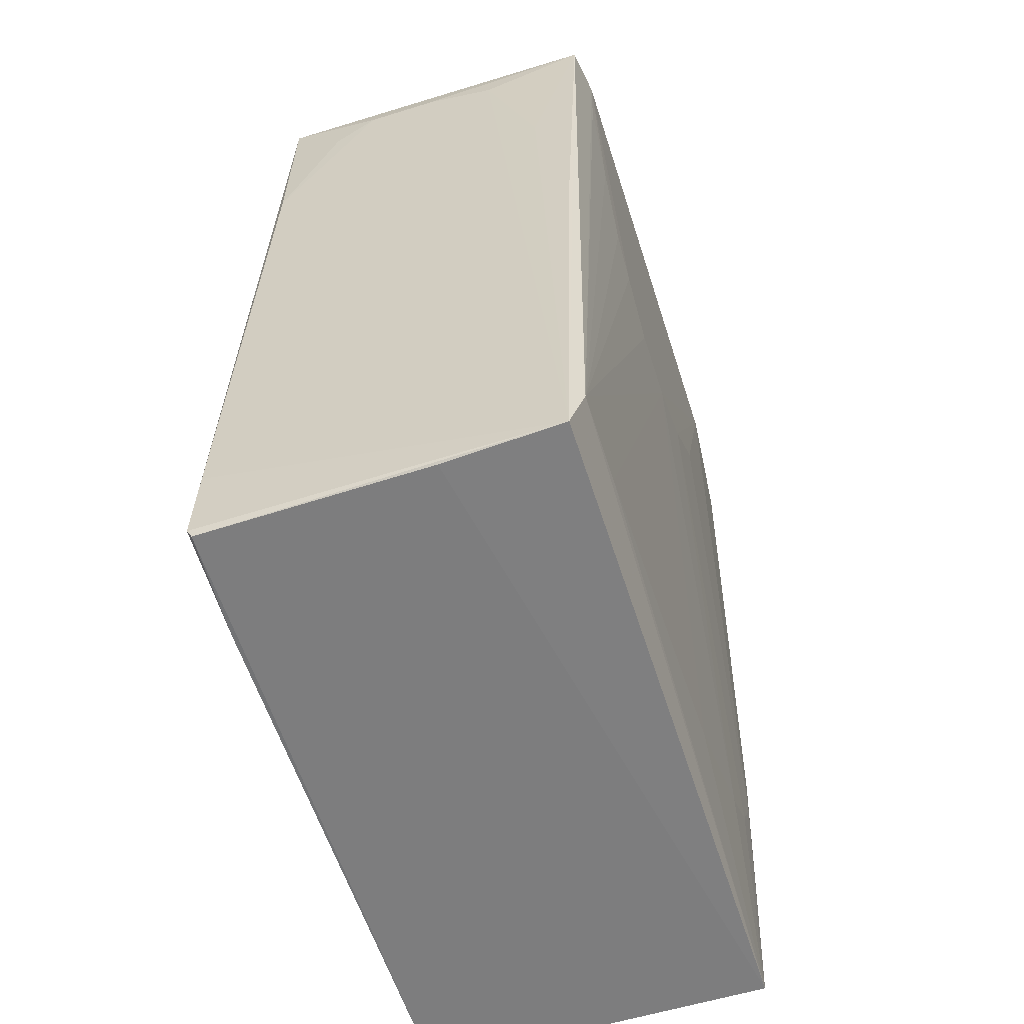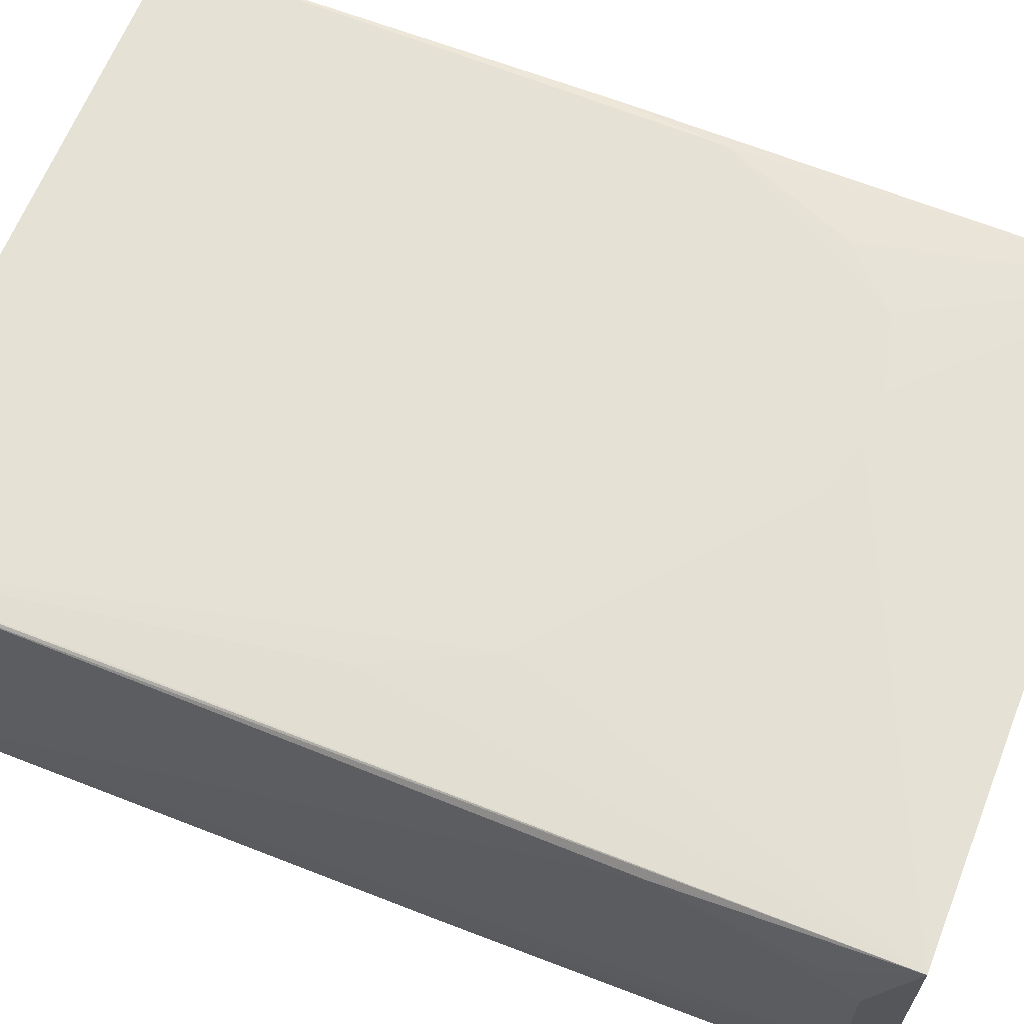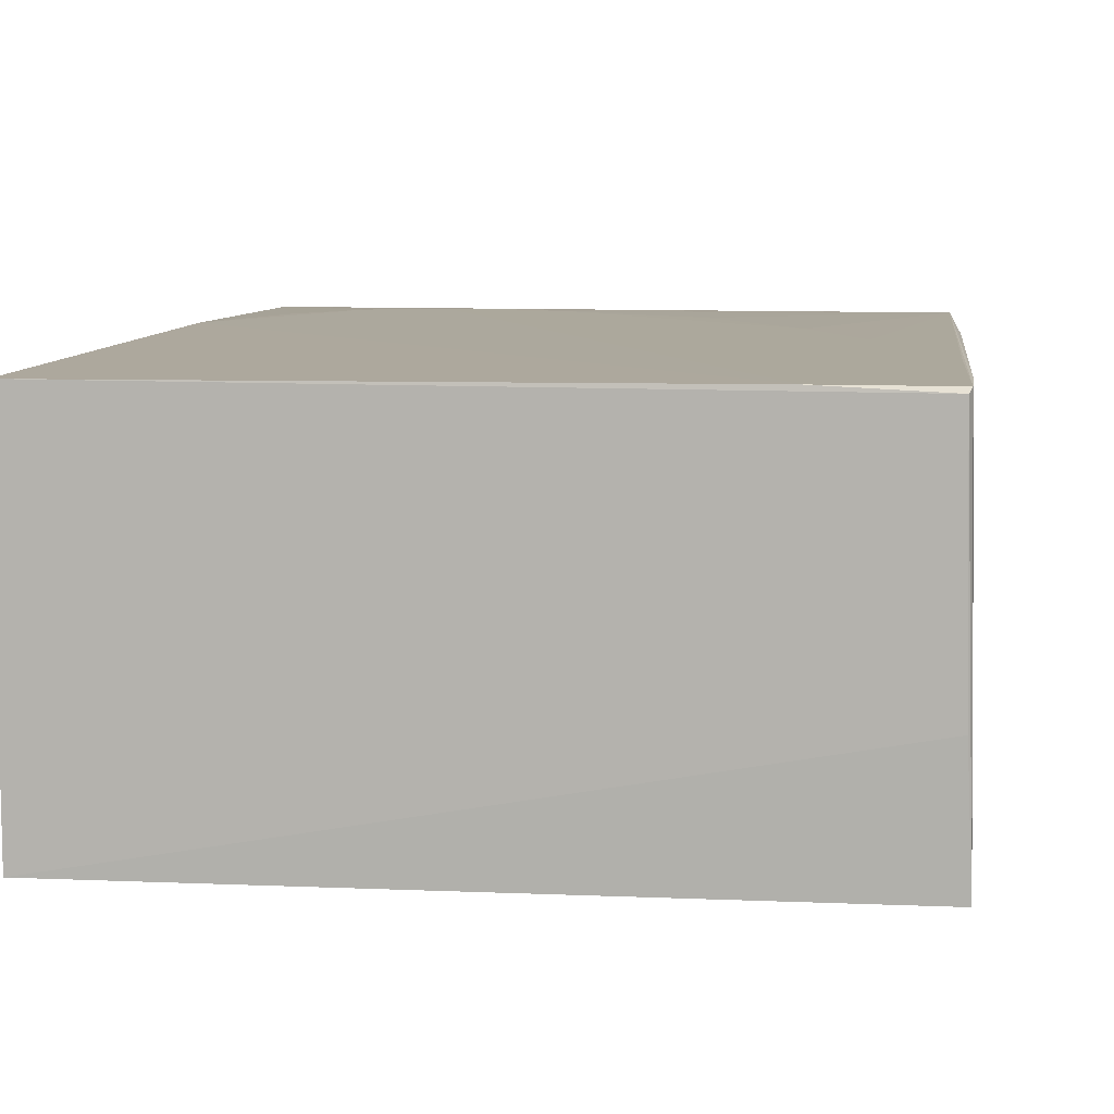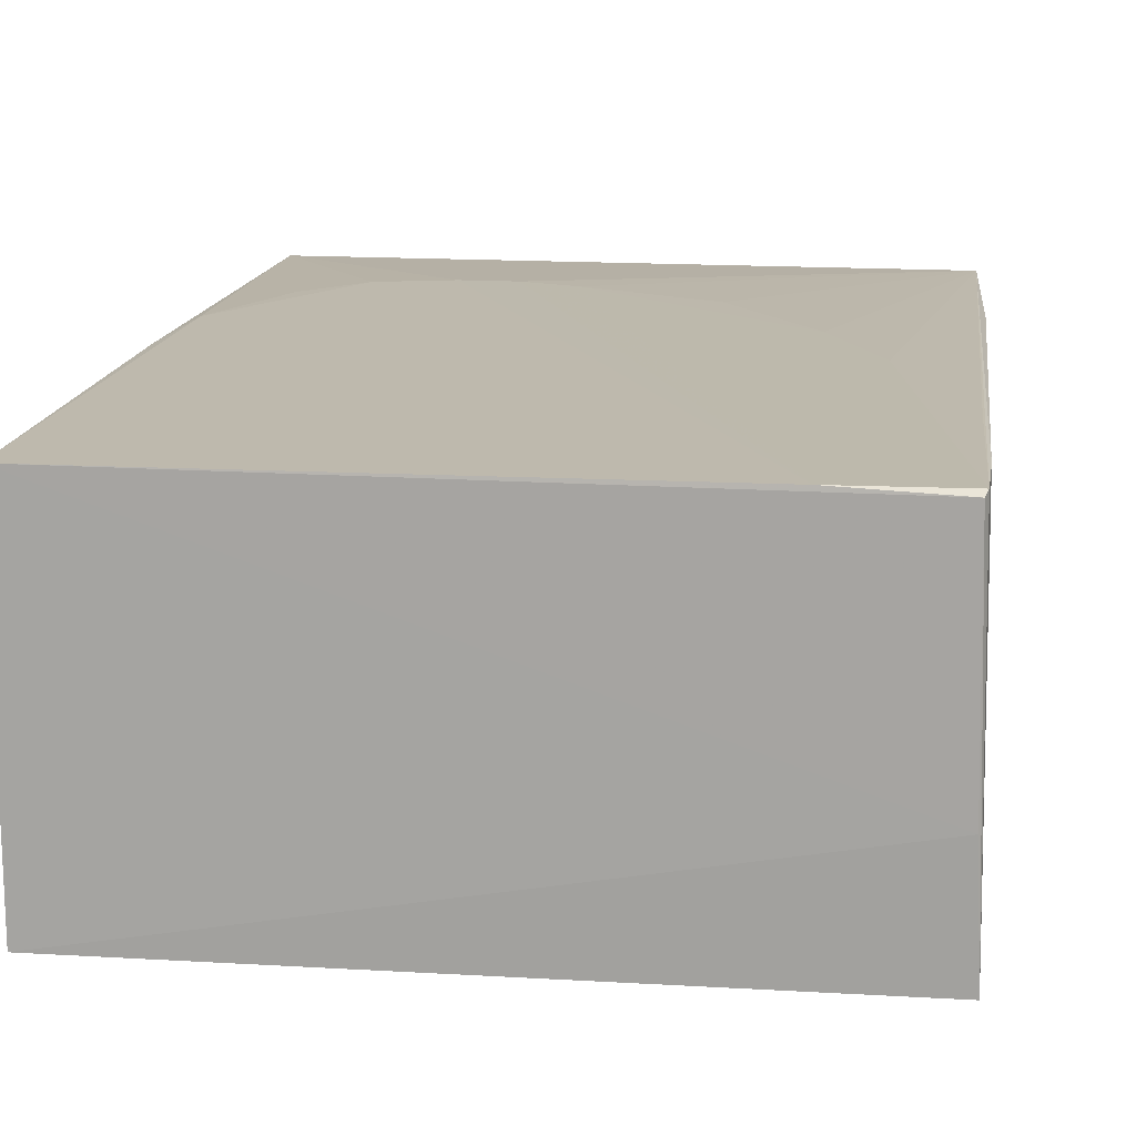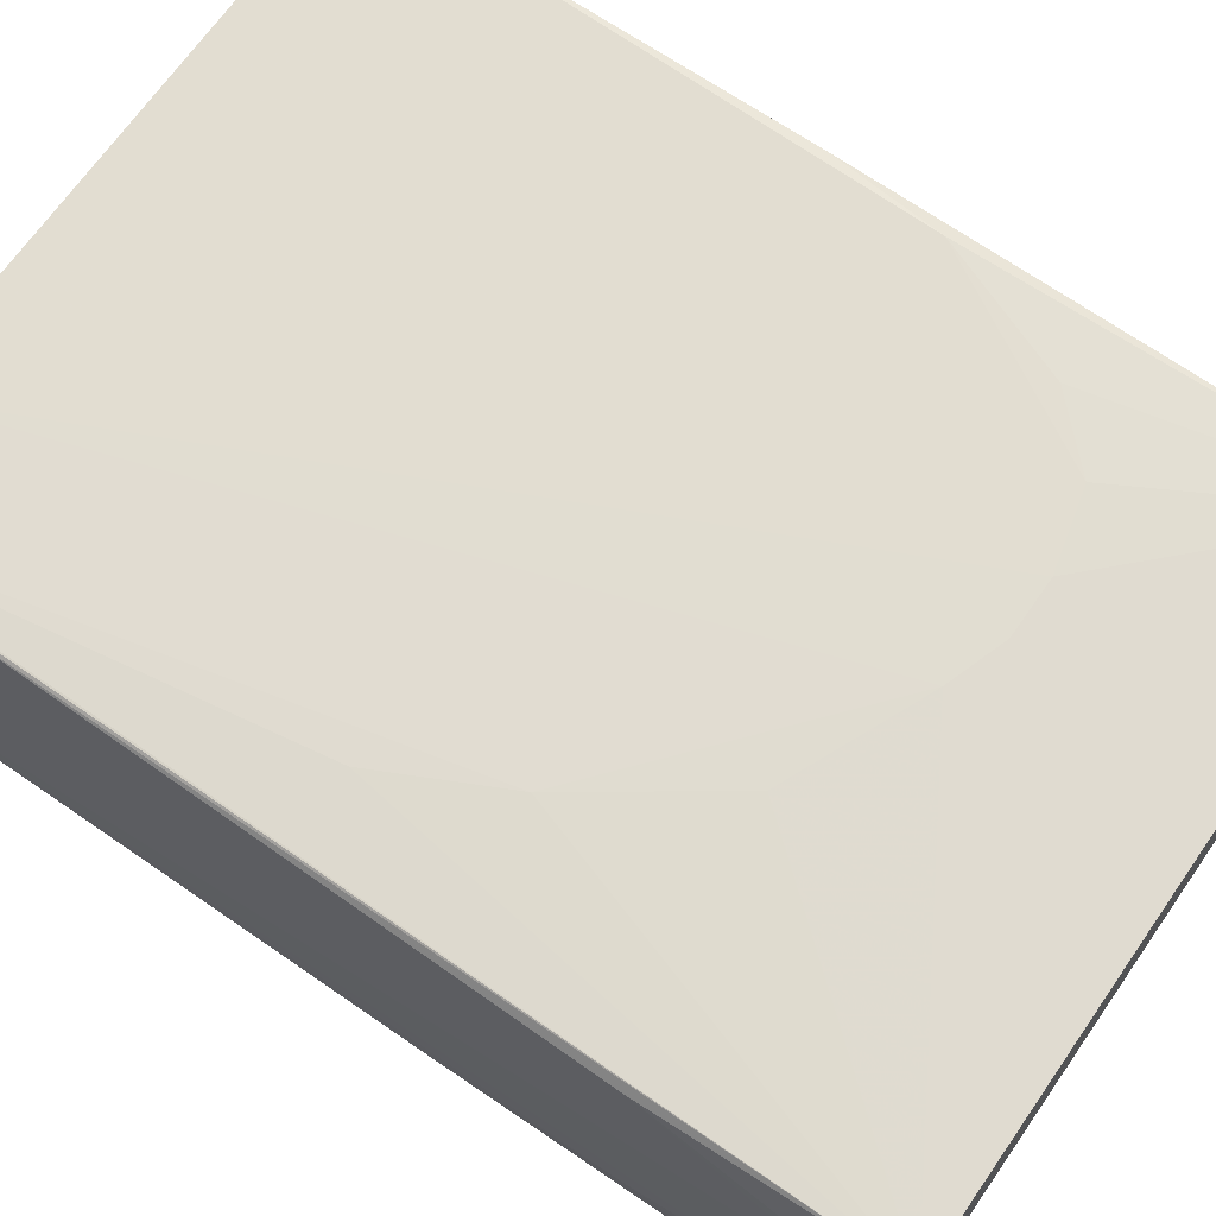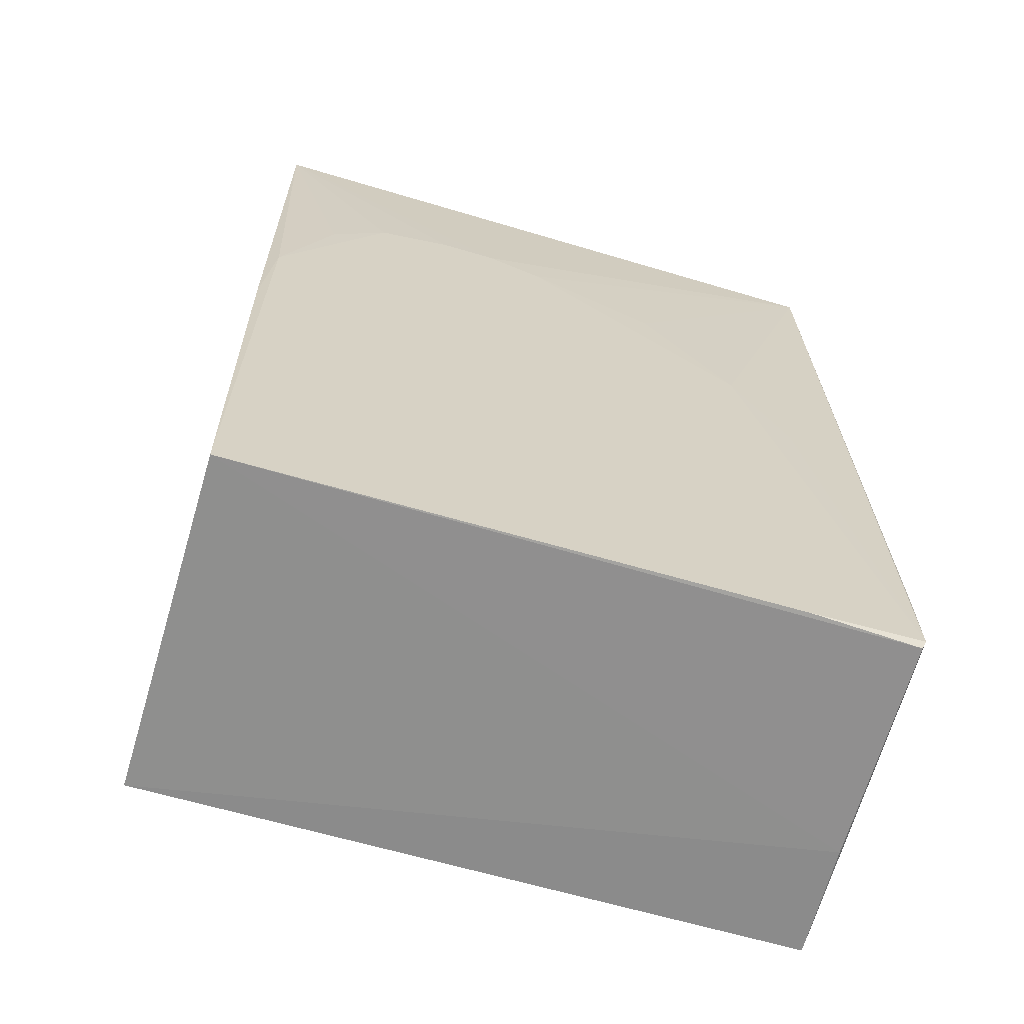
<metadata>
{"format":"obj","ext":"obj","renderer":"f3d","projection":"perspective","resolution":1024,"background":"white","views":[{"elev":-59.0,"azim":-72.4,"up":"+Z"},{"elev":64.5,"azim":-68.2,"up":"+Y"},{"elev":8.8,"azim":-172.7,"up":"+Y"},{"elev":15.3,"azim":-172.3,"up":"+Y"},{"elev":68.6,"azim":-55.0,"up":"+Y"},{"elev":-65.1,"azim":163.3,"up":"+Z"}]}
</metadata>
<code>
v 0.03856 0.02009 0.11
v 0.03876 -0.02069 0.11
v 0.03742 0.02162 0.000881
v -0.03821 0.02133 0.001218
v -0.03766 -0.02112 0.11
v 0.009205 0.02149 0.08819
v 0.03814 0.02118 0.05118
v 0.02432 -0.022 0.1101
v -0.02568 0.02189 0.001233
v -0.03773 0.02006 0.11
v 0.03737 -0.01832 0.0007146
v 0.03688 0.02149 0.06422
v -0.03202 -0.02194 0.1101
v -0.0393 -0.01821 0.001343
v -0.03853 0.02182 0.002014
v 0.0353 -0.01975 0.0295
v -0.03871 -0.004658 0.00107
v 0.02439 0.02147 0.08601
v -0.03865 -0.0003863 0.1056
v -0.03813 -0.01971 0.007701
v -0.02344 0.02146 0.06422
v 0.03726 -0.01967 0.03599
v 0.0157 0.02149 0.08818
v 0.03086 0.02141 0.07947
v -0.03863 -0.01537 0.08387
v -0.03867 0.01964 0.0839
v 0.02438 -0.01974 0.0186
v -0.01255 -0.02194 0.06869
v -0.02995 0.02146 0.05117
v -0.01261 0.02139 0.0794
v 0.002656 0.02148 0.08601
v 0.03789 -0.01957 0.04466
v -0.03861 -0.008787 0.1035
v -0.03864 -0.01951 0.06205
v -0.03877 0.02143 0.01177
v -0.03865 0.008166 0.1055
v 0.009132 -0.01962 0.0122
v 0.03091 -0.01971 0.02295
v -0.01912 -0.02196 0.07305
v -0.03813 0.0214 0.02934
v -0.03858 0.0131 0.1014
v -0.02795 -0.01967 0.007786
v -0.004066 -0.02194 0.06873
v -0.02775 -0.02188 0.0883
v 0.004771 -0.02192 0.07306
v -0.03201 -0.02182 0.1014
v -0.02339 -0.0219 0.07737
v 0.01345 -0.0219 0.08176
f 7 1 2
f 8 2 1
f 9 3 4
f 10 1 6
f 10 8 1
f 11 7 2
f 11 3 7
f 12 1 7
f 12 7 3
f 12 3 9
f 13 10 5
f 13 8 10
f 15 9 4
f 15 4 14
f 17 4 3
f 17 3 11
f 17 14 4
f 17 11 14
f 18 12 9
f 19 5 10
f 20 13 5
f 20 5 14
f 20 14 11
f 22 16 11
f 22 2 8
f 22 8 16
f 23 6 1
f 23 1 18
f 23 18 9
f 23 9 6
f 24 18 1
f 24 1 12
f 24 12 18
f 29 21 15
f 29 10 21
f 30 21 10
f 31 15 21
f 31 6 9
f 31 9 15
f 31 21 30
f 31 30 10
f 31 10 6
f 32 22 11
f 32 11 2
f 32 2 22
f 33 19 14
f 33 14 25
f 33 25 5
f 33 5 19
f 34 25 14
f 34 14 5
f 34 5 25
f 35 15 14
f 35 14 26
f 35 26 10
f 35 10 15
f 36 26 14
f 36 14 19
f 36 19 10
f 37 11 27
f 38 27 11
f 38 11 16
f 39 8 13
f 39 20 28
f 40 29 15
f 40 15 10
f 40 10 29
f 41 36 10
f 41 10 26
f 41 26 36
f 42 20 11
f 42 11 37
f 43 37 27
f 43 42 37
f 43 28 20
f 43 20 42
f 43 39 28
f 43 8 39
f 45 43 27
f 45 27 38
f 45 8 43
f 46 44 13
f 46 13 20
f 46 20 44
f 47 44 20
f 47 20 39
f 47 39 13
f 47 13 44
f 48 45 38
f 48 38 16
f 48 16 8
f 48 8 45

</code>
